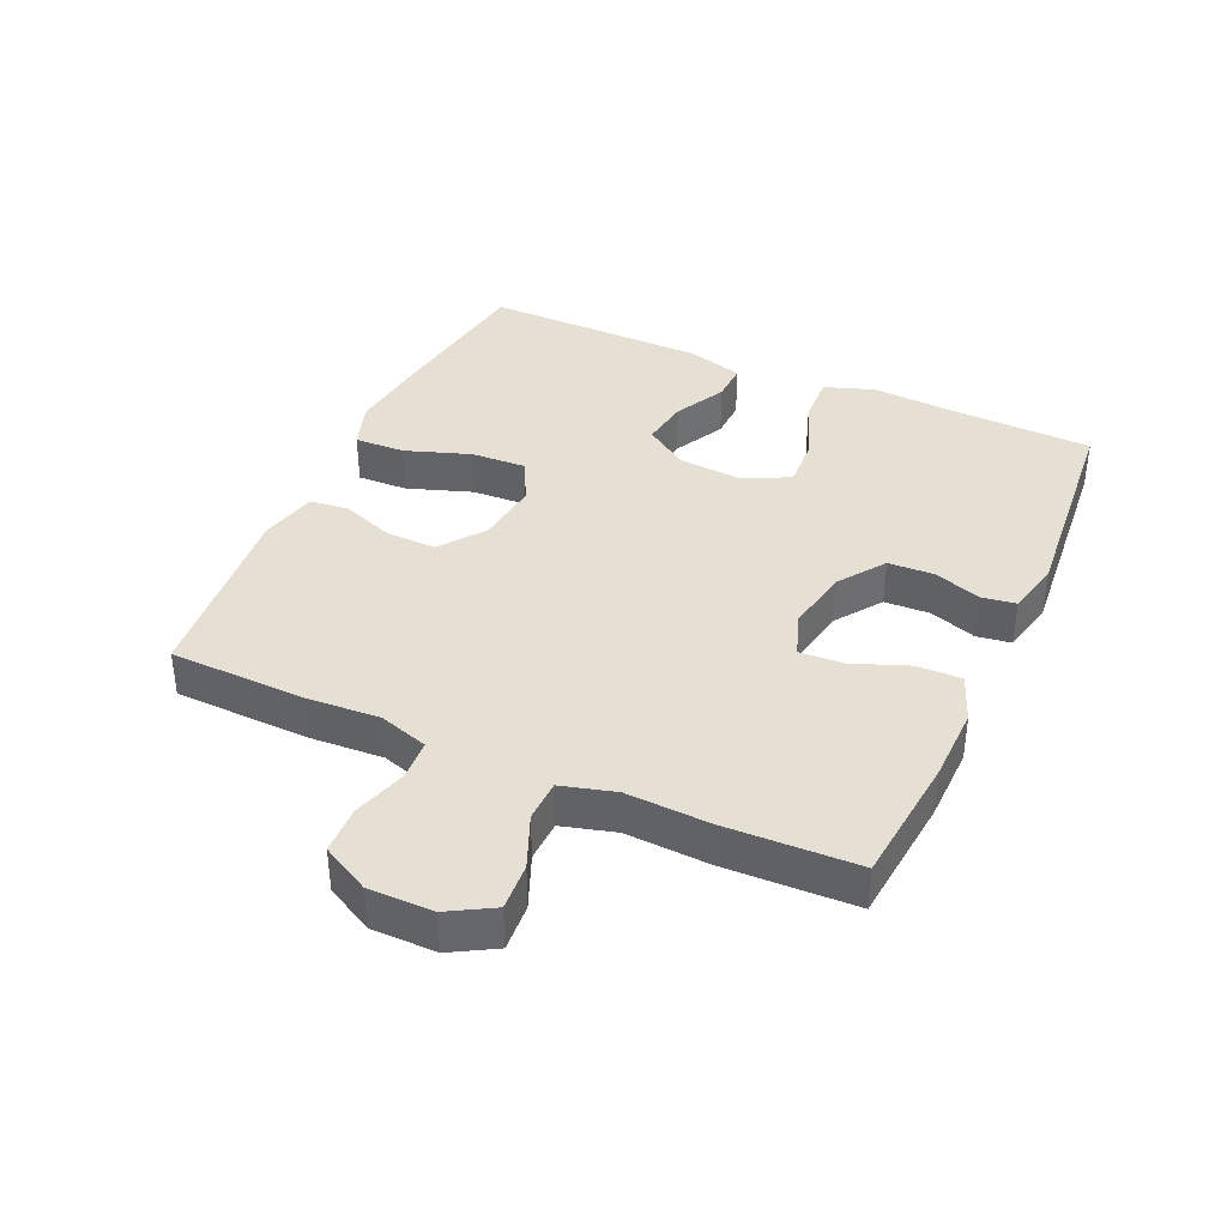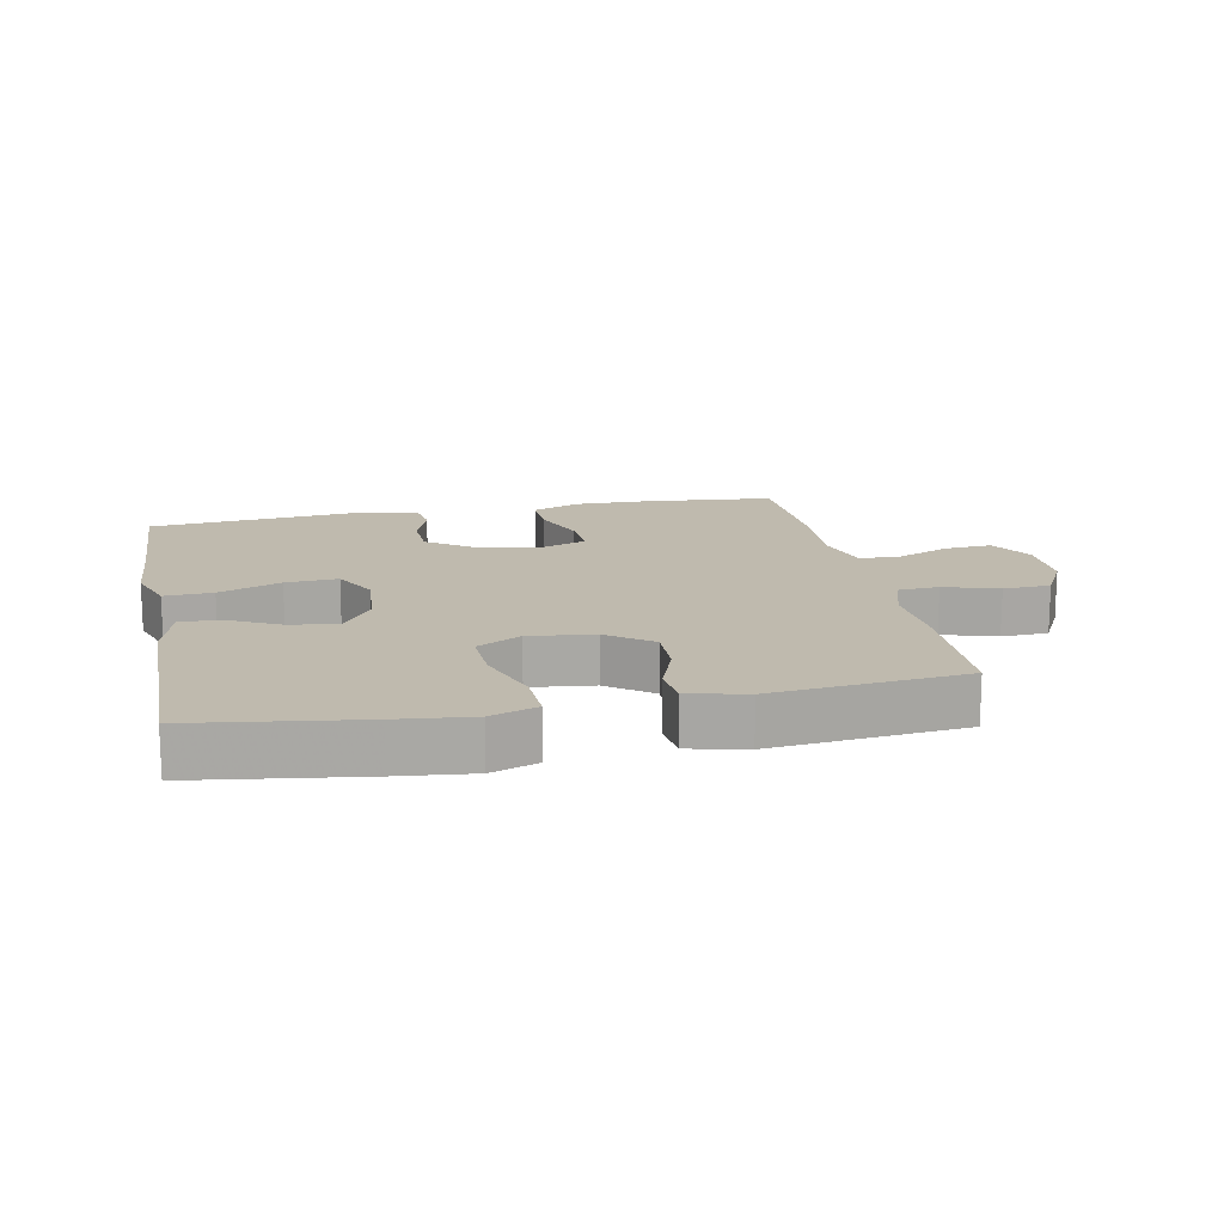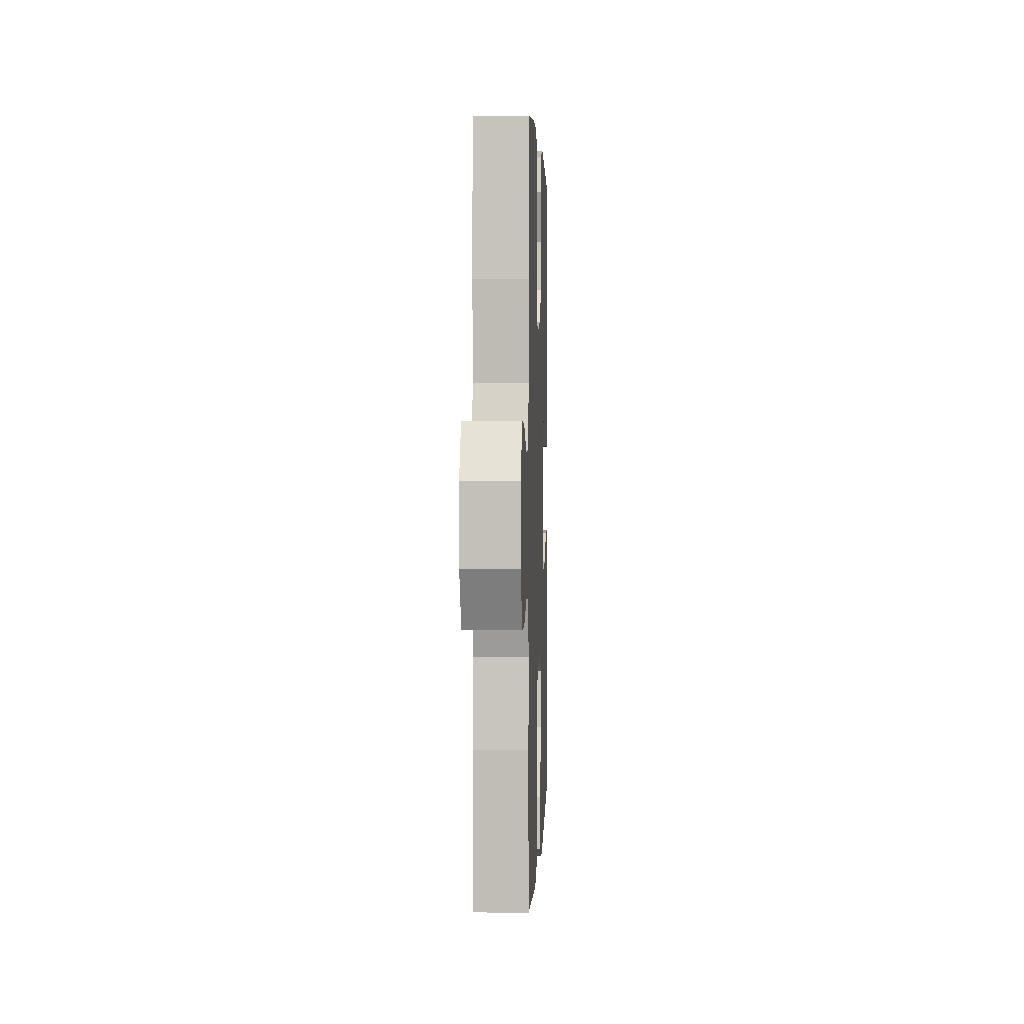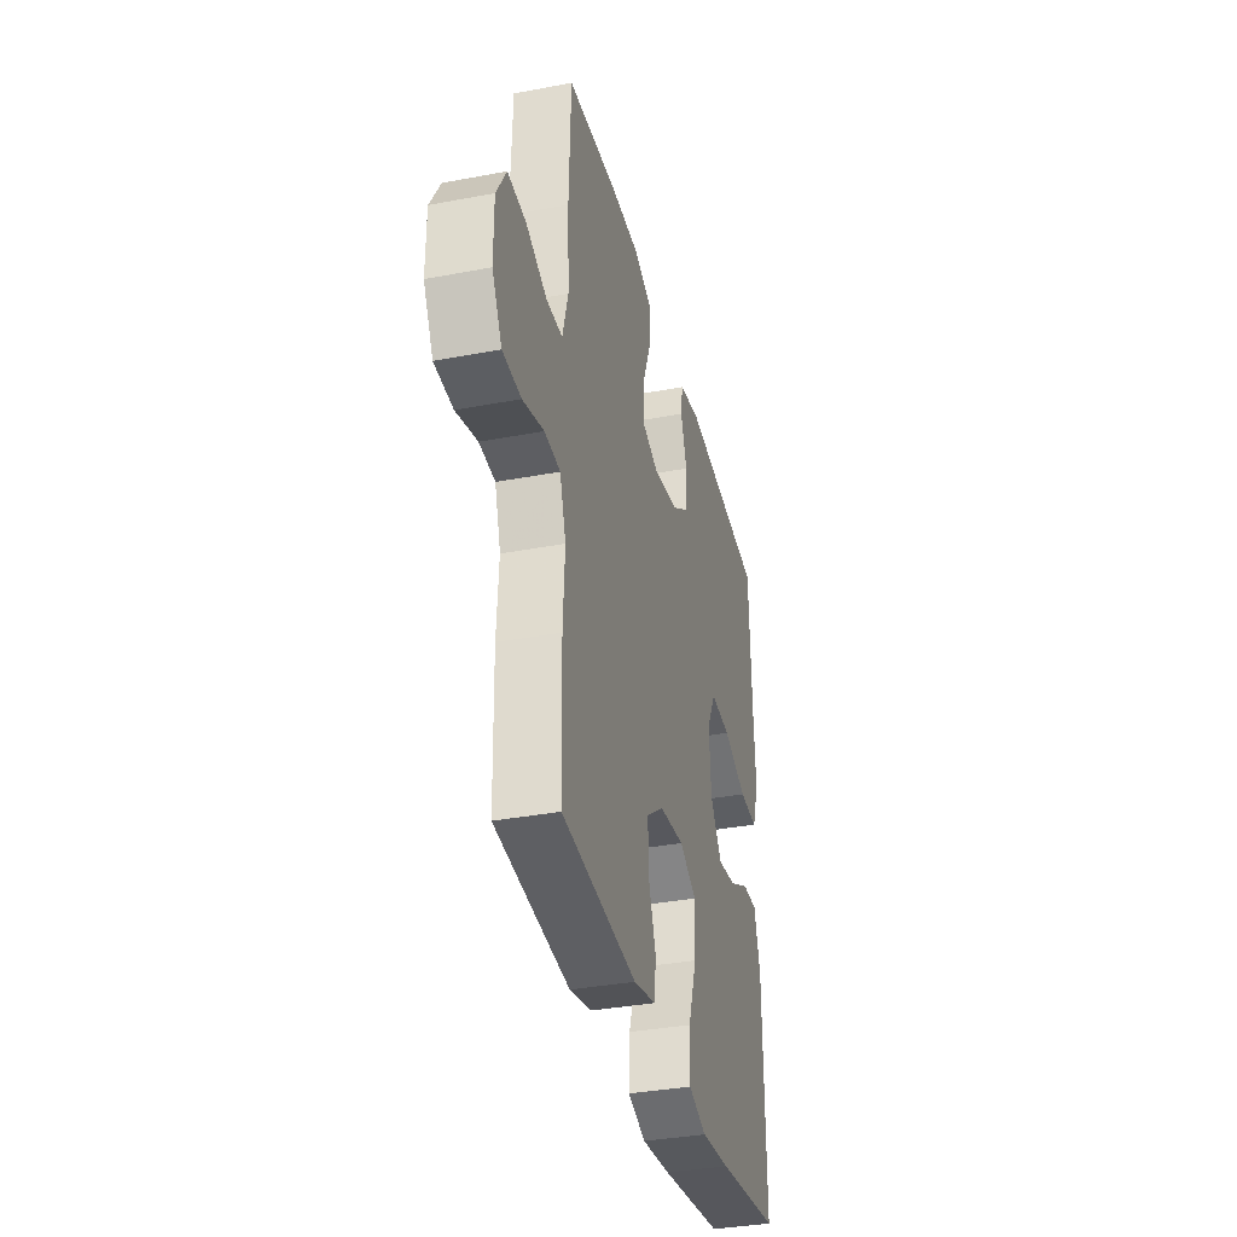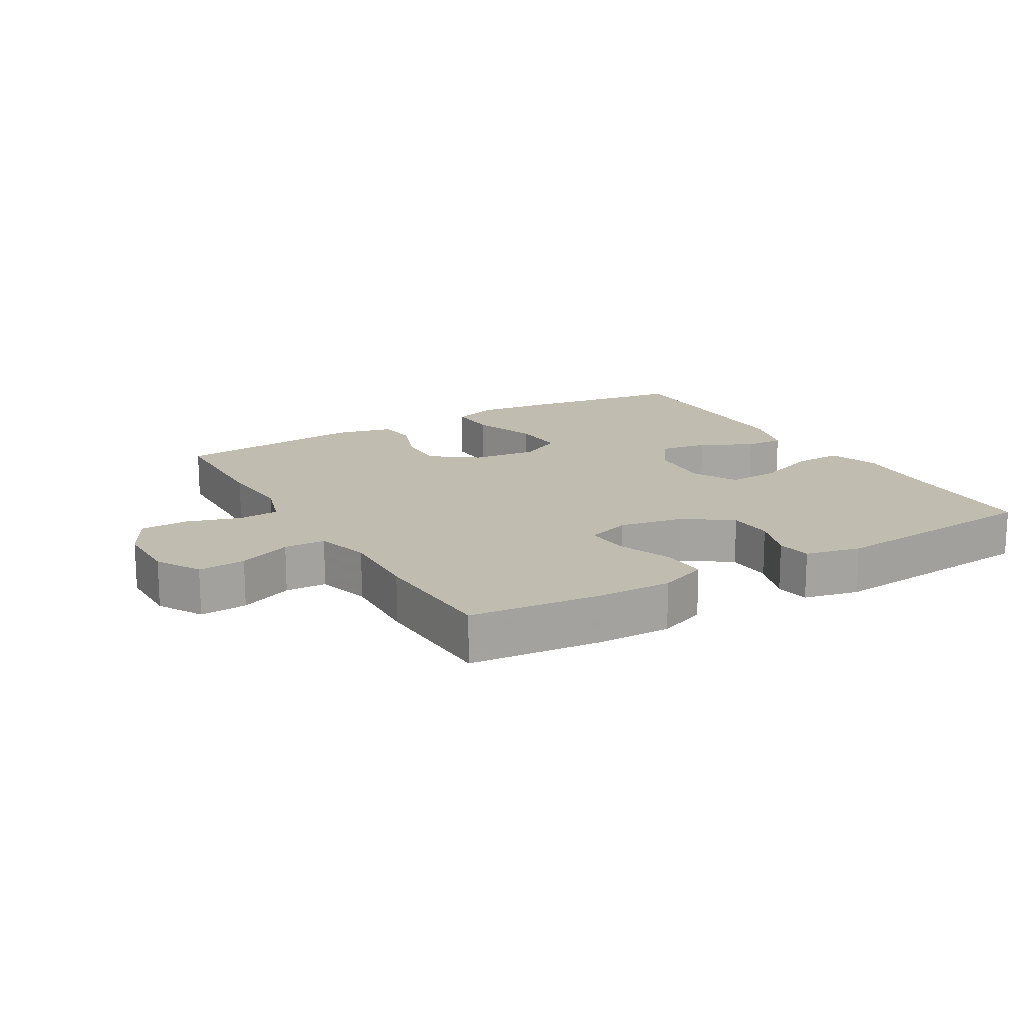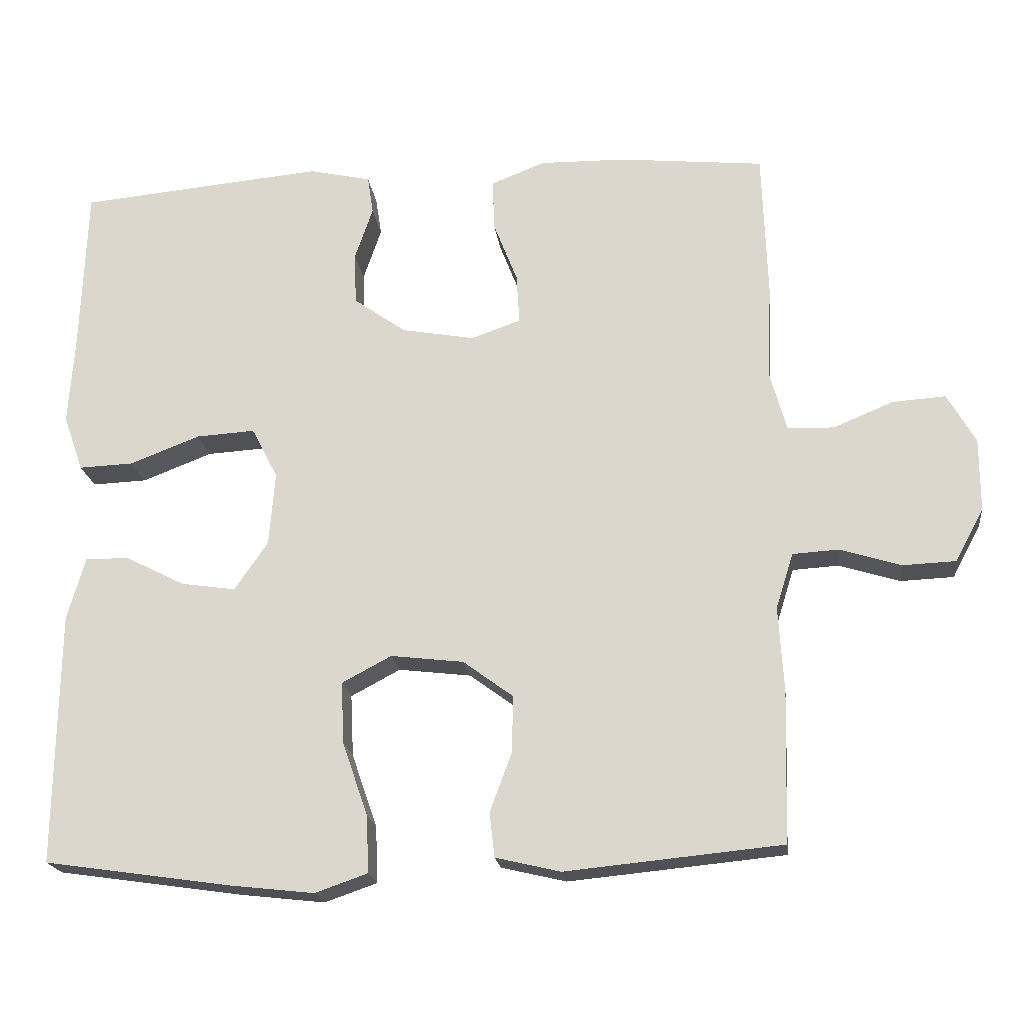
<metadata>
{"format":"obj","ext":"obj","renderer":"f3d","projection":"perspective","resolution":1024,"background":"white","views":[{"elev":38.2,"azim":-65.7,"up":"+Y"},{"elev":15.5,"azim":168.5,"up":"+Y"},{"elev":2.5,"azim":-87.8,"up":"+Z"},{"elev":-35.7,"azim":-76.0,"up":"+Z"},{"elev":16.3,"azim":-30.3,"up":"+Y"},{"elev":-19.7,"azim":-173.0,"up":"+Z"}]}
</metadata>
<code>
v -0.5 0.07 0.5
v -0.3 0.07 0.52
v -0.183 0.07 0.522
v -0.109 0.07 0.493
v -0.111 0.07 0.423
v -0.144 0.07 0.338
v -0.148 0.07 0.27
v -0.08 0.07 0.246
v 0.02 0.07 0.264
v 0.092 0.07 0.315
v 0.095 0.07 0.386
v 0.07 0.07 0.459
v 0.078 0.07 0.512
v 0.163 0.07 0.531
v 0.5 0.07 0.5
v 0.508 0.07 0.272
v 0.516 0.07 0.15
v 0.489 0.07 0.073
v 0.414 0.07 0.076
v 0.318 0.07 0.113
v 0.237 0.07 0.118
v 0.201 0.07 0.048
v 0.209 0.07 -0.053
v 0.255 0.07 -0.12
v 0.33 0.07 -0.109
v 0.41 0.07 -0.068
v 0.471 0.07 -0.066
v 0.496 0.07 -0.153
v 0.5 0.07 -0.5
v 0.244 0.07 -0.537
v 0.128 0.07 -0.55
v 0.056 0.07 -0.525
v 0.059 0.07 -0.447
v 0.094 0.07 -0.346
v 0.098 0.07 -0.261
v 0.03 0.07 -0.225
v -0.07 0.07 -0.237
v -0.139 0.07 -0.288
v -0.137 0.07 -0.366
v -0.107 0.07 -0.447
v -0.114 0.07 -0.508
v -0.203 0.07 -0.529
v -0.5 0.07 -0.5
v -0.506 0.07 -0.293
v -0.499 0.07 -0.176
v -0.523 0.07 -0.1
v -0.586 0.07 -0.096
v -0.67 0.07 -0.122
v -0.743 0.07 -0.119
v -0.782 0.07 -0.046
v -0.782 0.07 0.054
v -0.743 0.07 0.122
v -0.67 0.07 0.117
v -0.588 0.07 0.083
v -0.524 0.07 0.085
v -0.501 0.07 0.168
v -0.507 0.07 0.297
v -0.5 0 0.5
v -0.3 0 0.52
v -0.183 0 0.522
v -0.109 0 0.493
v -0.111 0 0.423
v -0.144 0 0.338
v -0.148 0 0.27
v -0.08 0 0.246
v 0.02 0 0.264
v 0.092 0 0.315
v 0.095 0 0.386
v 0.07 0 0.459
v 0.078 0 0.512
v 0.163 0 0.531
v 0.5 0 0.5
v 0.508 0 0.272
v 0.516 0 0.15
v 0.489 0 0.073
v 0.414 0 0.076
v 0.318 0 0.113
v 0.237 0 0.118
v 0.201 0 0.048
v 0.209 0 -0.053
v 0.255 0 -0.12
v 0.33 0 -0.109
v 0.41 0 -0.068
v 0.471 0 -0.066
v 0.496 0 -0.153
v 0.5 0 -0.5
v 0.244 0 -0.537
v 0.128 0 -0.55
v 0.056 0 -0.525
v 0.059 0 -0.447
v 0.094 0 -0.346
v 0.098 0 -0.261
v 0.03 0 -0.225
v -0.07 0 -0.237
v -0.139 0 -0.288
v -0.137 0 -0.366
v -0.107 0 -0.447
v -0.114 0 -0.508
v -0.203 0 -0.529
v -0.5 0 -0.5
v -0.506 0 -0.293
v -0.499 0 -0.176
v -0.523 0 -0.1
v -0.586 0 -0.096
v -0.67 0 -0.122
v -0.743 0 -0.119
v -0.782 0 -0.046
v -0.782 0 0.054
v -0.743 0 0.122
v -0.67 0 0.117
v -0.588 0 0.083
v -0.524 0 0.085
v -0.501 0 0.168
v -0.507 0 0.297
f 4 5 6
f 3 4 6
f 2 3 6
f 1 2 6
f 57 1 6
f 56 57 6
f 55 56 6 7
f 52 53 54
f 51 52 54
f 50 51 54
f 49 50 54
f 48 49 54
f 47 48 54
f 46 47 54 55
f 55 7 8
f 46 55 8
f 45 46 8
f 43 44 45
f 42 43 45
f 41 42 45
f 40 41 45
f 39 40 45
f 38 39 45
f 45 8 9
f 38 45 9
f 37 38 9
f 32 33 34
f 31 32 34
f 30 31 34
f 29 30 34
f 28 29 34
f 27 28 34
f 26 27 34
f 25 26 34
f 24 25 34 35
f 23 24 35 36
f 18 19 20
f 17 18 20
f 16 17 20
f 16 20 21
f 15 16 21
f 14 15 21
f 13 14 21
f 12 13 21
f 11 12 21
f 10 11 21 22
f 23 36 37
f 22 23 37
f 10 22 37
f 9 10 37
f 63 62 61
f 63 61 60
f 63 60 59
f 63 59 58
f 63 58 114
f 63 114 113
f 64 63 113 112
f 111 110 109
f 111 109 108
f 111 108 107
f 111 107 106
f 111 106 105
f 111 105 104
f 112 111 104 103
f 65 64 112
f 65 112 103
f 65 103 102
f 102 101 100
f 102 100 99
f 102 99 98
f 102 98 97
f 102 97 96
f 102 96 95
f 66 65 102
f 66 102 95
f 66 95 94
f 91 90 89
f 91 89 88
f 91 88 87
f 91 87 86
f 91 86 85
f 91 85 84
f 91 84 83
f 91 83 82
f 92 91 82 81
f 93 92 81 80
f 77 76 75
f 77 75 74
f 77 74 73
f 78 77 73
f 78 73 72
f 78 72 71
f 78 71 70
f 78 70 69
f 78 69 68
f 79 78 68 67
f 94 93 80
f 94 80 79
f 94 79 67
f 94 67 66
f 1 58 59 2
f 2 59 60 3
f 3 60 61 4
f 4 61 62 5
f 5 62 63 6
f 6 63 64 7
f 7 64 65 8
f 8 65 66 9
f 9 66 67 10
f 10 67 68 11
f 11 68 69 12
f 12 69 70 13
f 13 70 71 14
f 14 71 72 15
f 15 72 73 16
f 16 73 74 17
f 17 74 75 18
f 18 75 76 19
f 19 76 77 20
f 20 77 78 21
f 21 78 79 22
f 22 79 80 23
f 23 80 81 24
f 24 81 82 25
f 25 82 83 26
f 26 83 84 27
f 27 84 85 28
f 28 85 86 29
f 29 86 87 30
f 30 87 88 31
f 31 88 89 32
f 32 89 90 33
f 33 90 91 34
f 34 91 92 35
f 35 92 93 36
f 36 93 94 37
f 37 94 95 38
f 38 95 96 39
f 39 96 97 40
f 40 97 98 41
f 41 98 99 42
f 42 99 100 43
f 43 100 101 44
f 44 101 102 45
f 45 102 103 46
f 46 103 104 47
f 47 104 105 48
f 48 105 106 49
f 49 106 107 50
f 50 107 108 51
f 51 108 109 52
f 52 109 110 53
f 53 110 111 54
f 54 111 112 55
f 55 112 113 56
f 56 113 114 57
f 57 114 58 1

</code>
